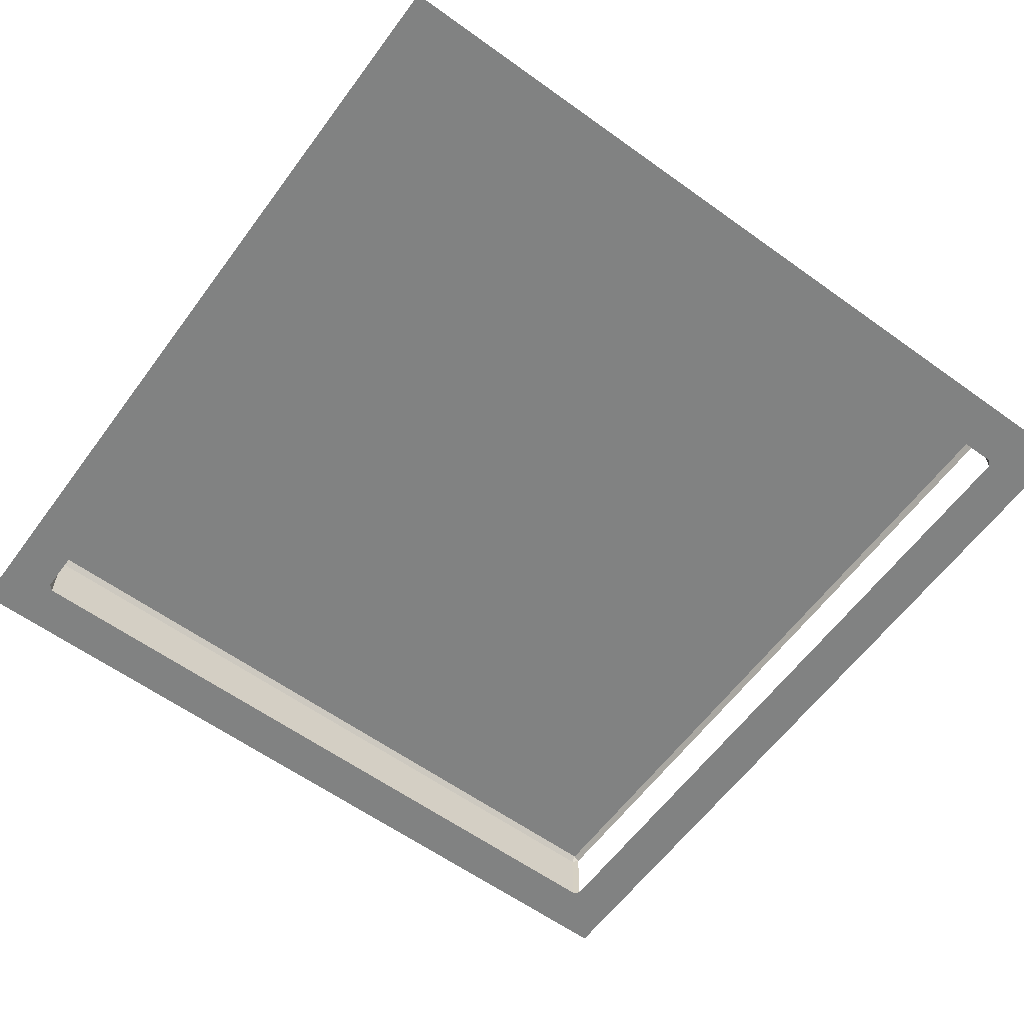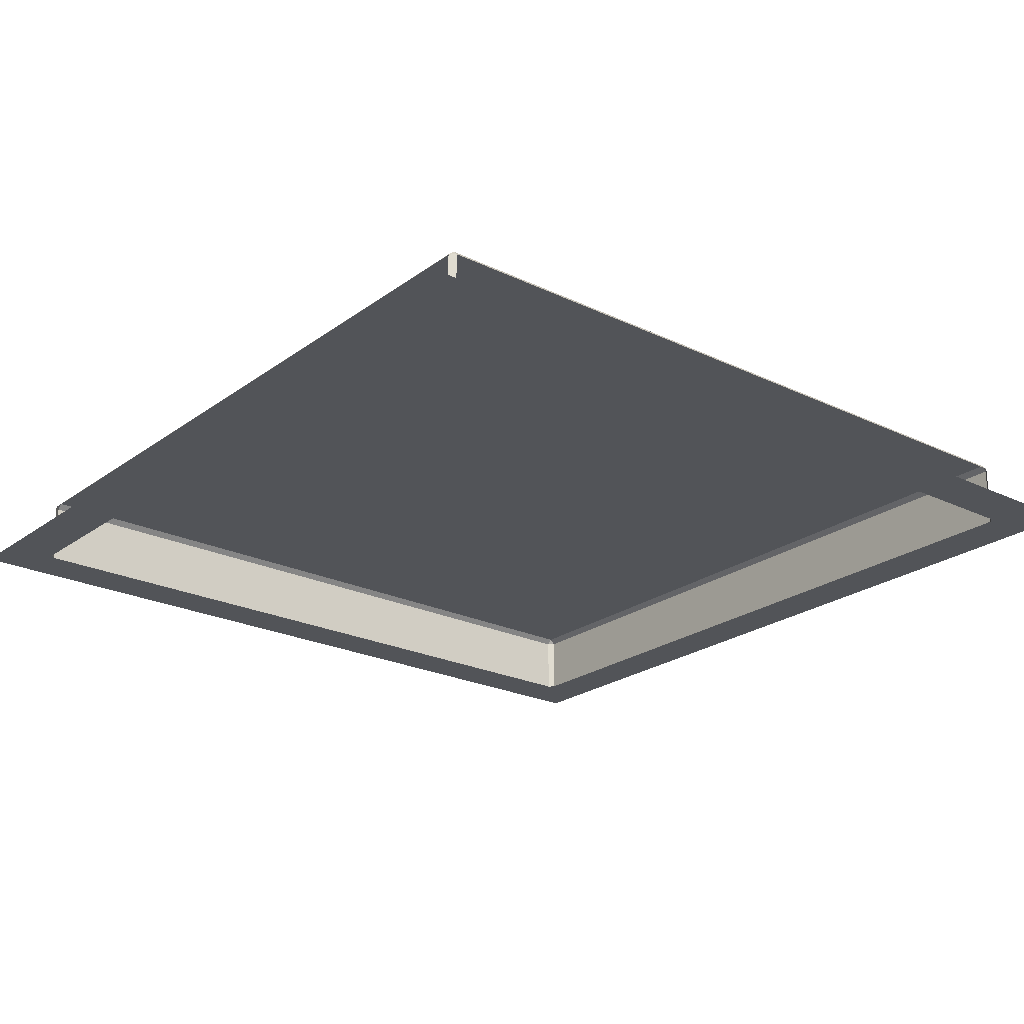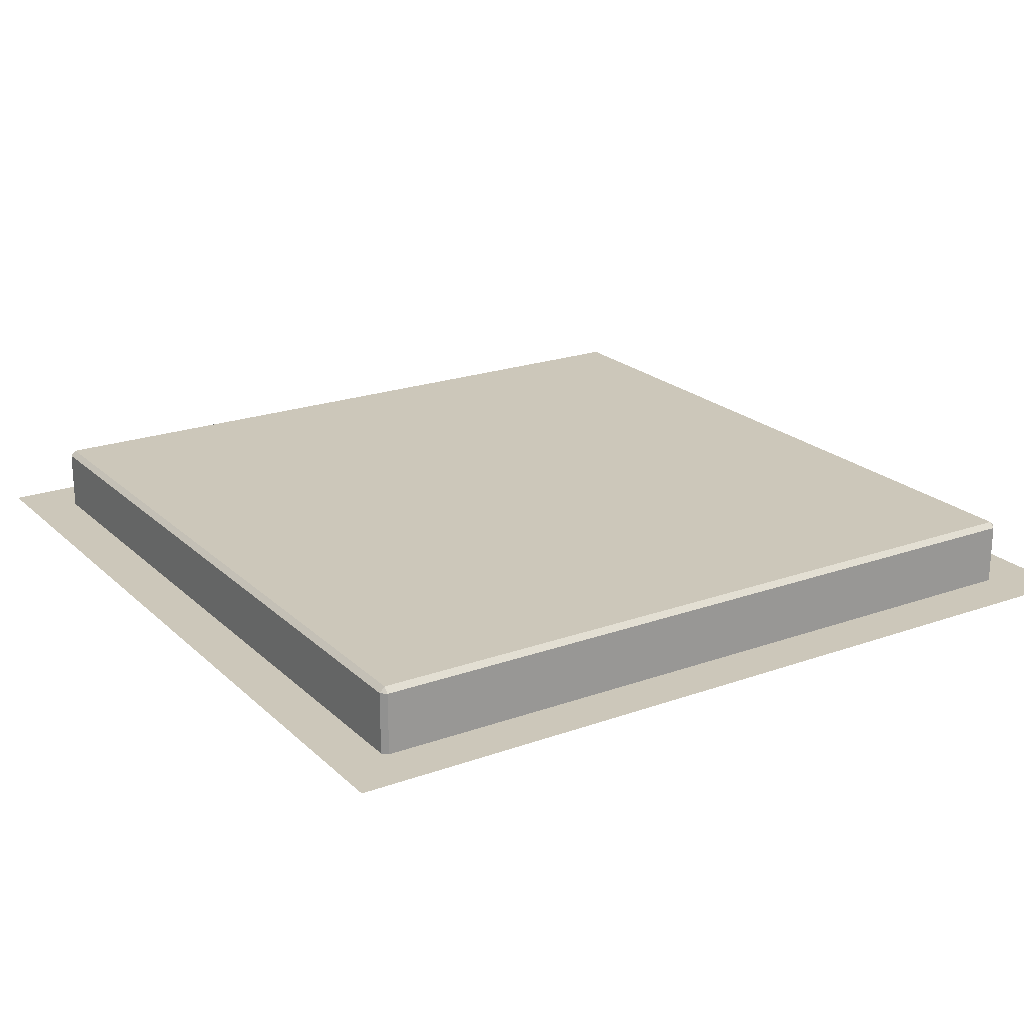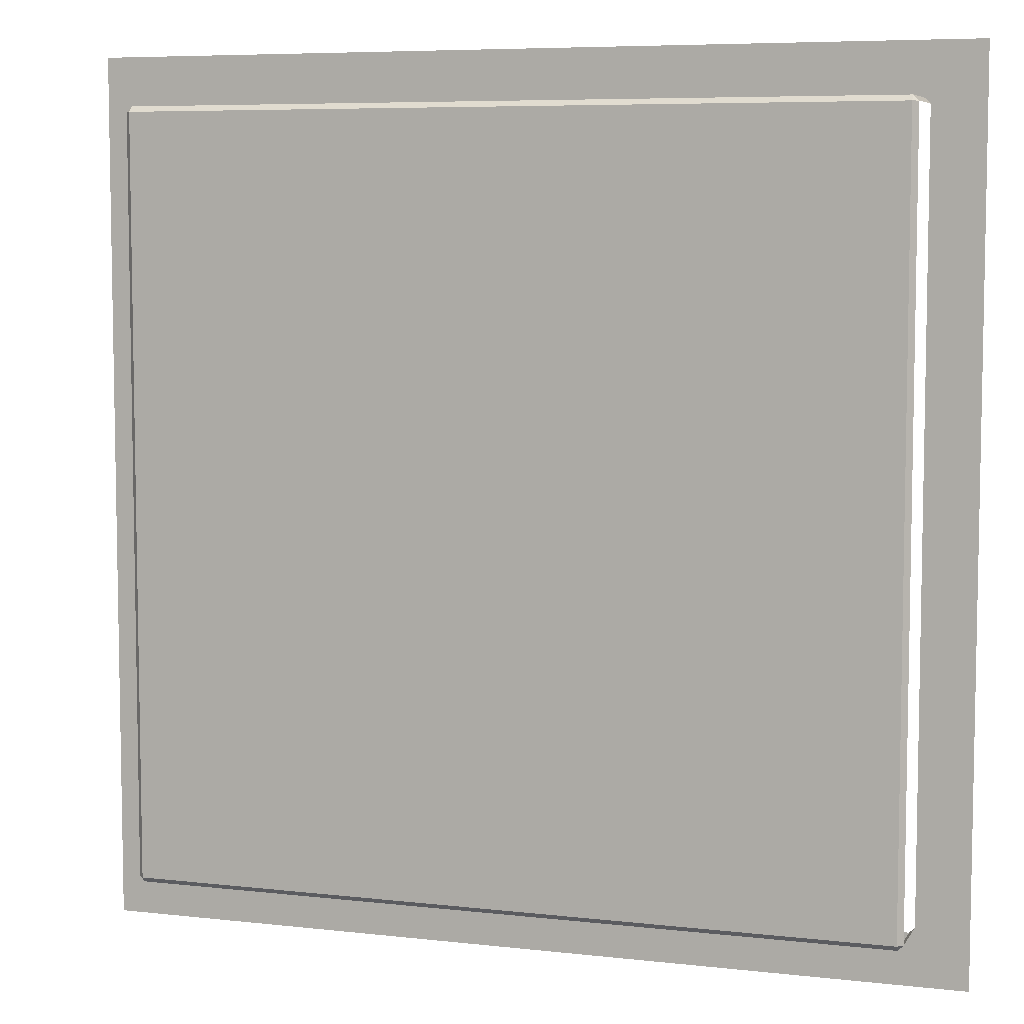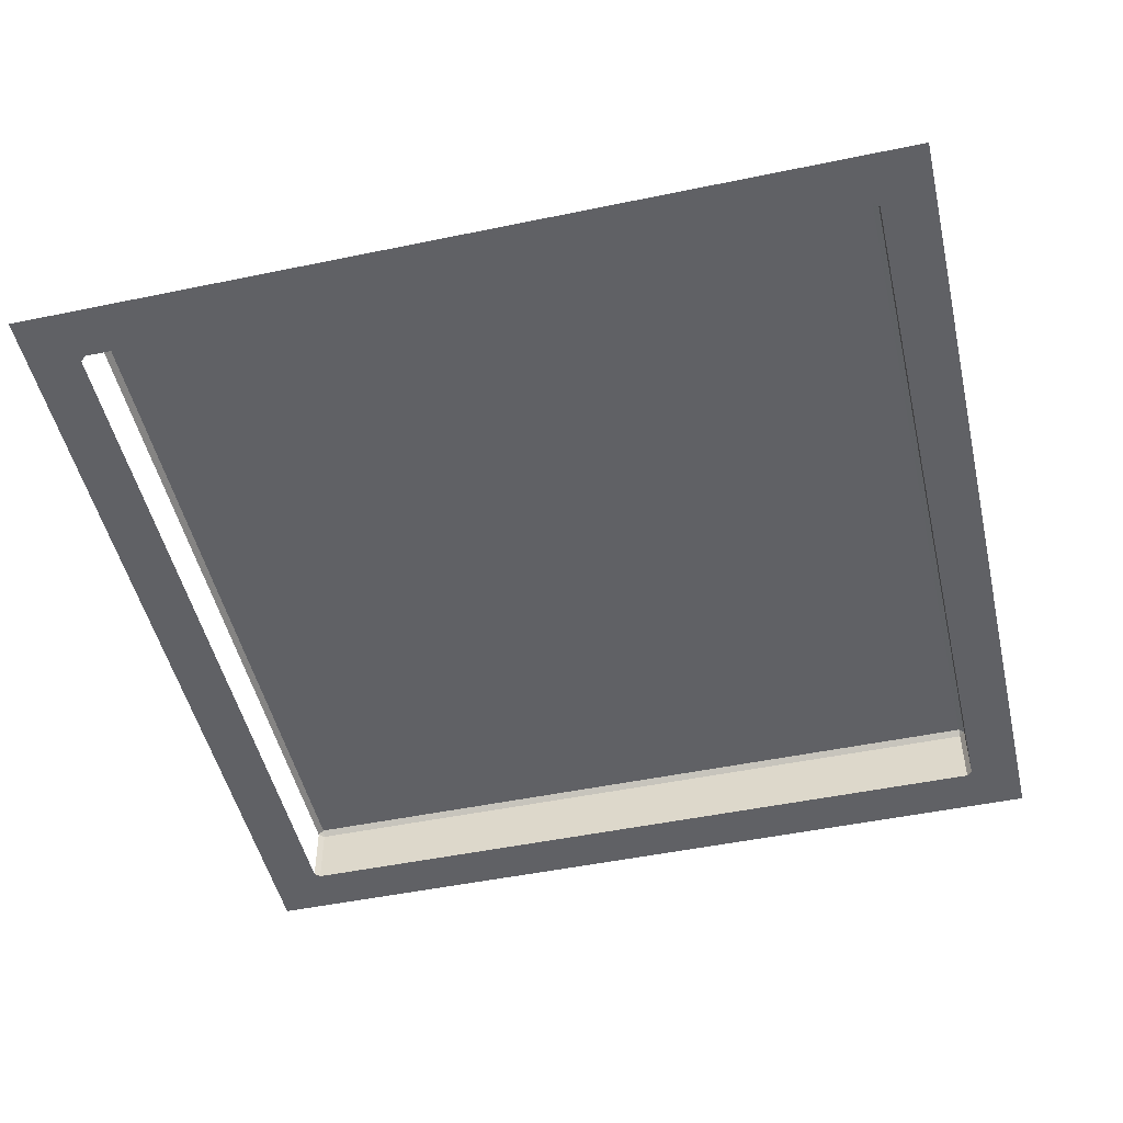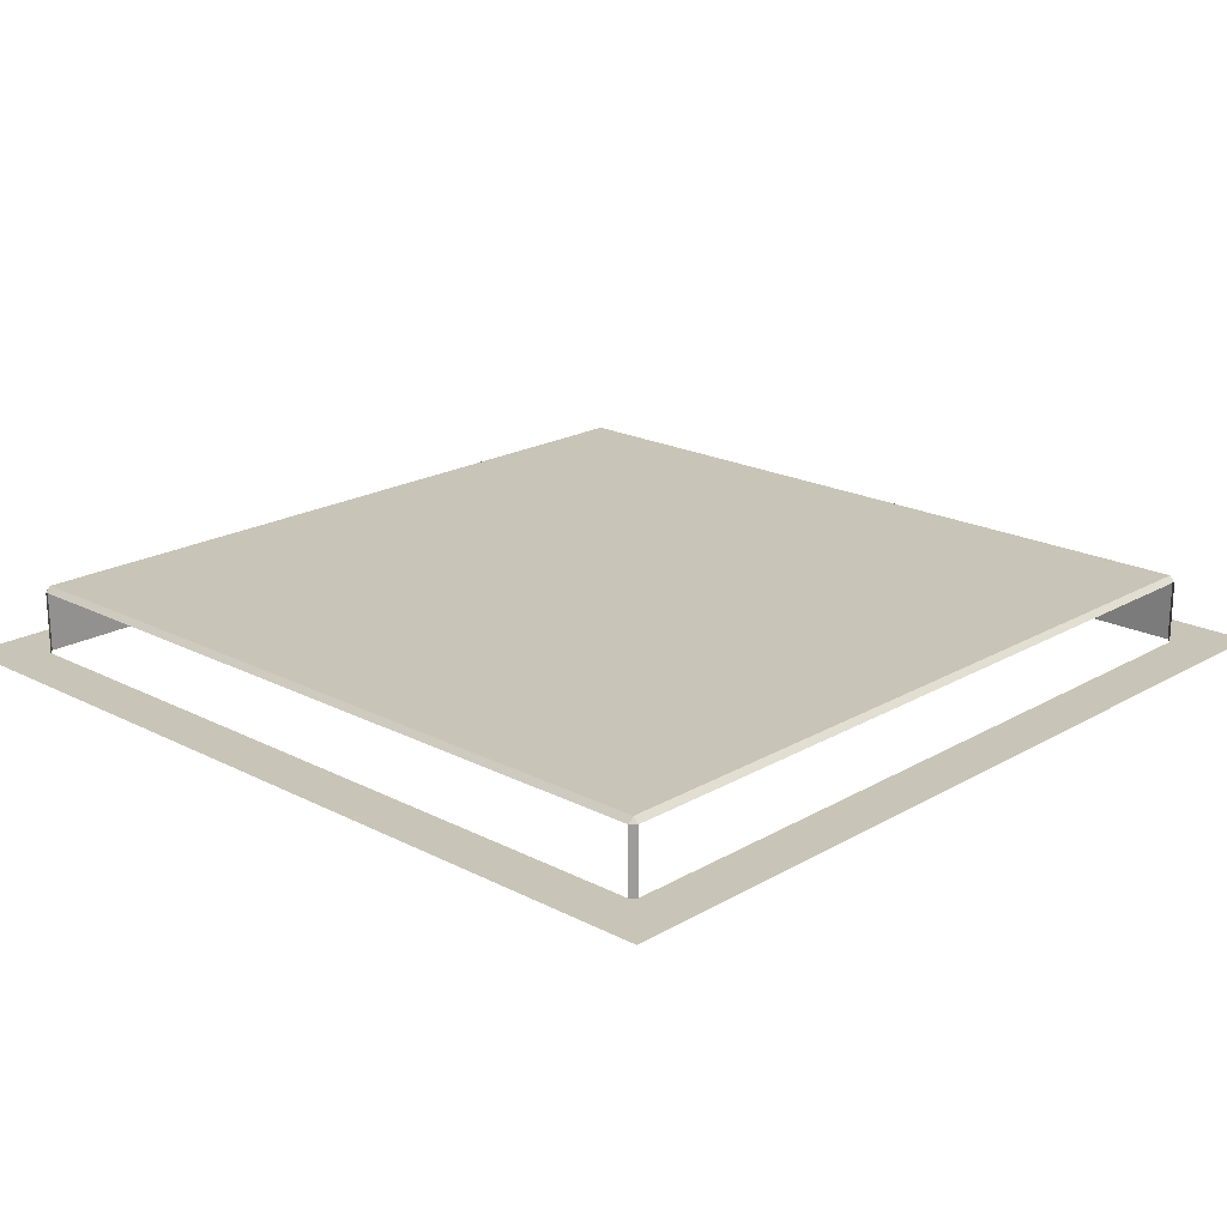
<metadata>
{"format":"obj","ext":"obj","renderer":"f3d","projection":"perspective","resolution":1024,"background":"white","views":[{"elev":-60.6,"azim":143.7,"up":"+Y"},{"elev":-23.1,"azim":-129.2,"up":"+Y"},{"elev":21.3,"azim":57.5,"up":"+Y"},{"elev":6.7,"azim":-161.5,"up":"+Z"},{"elev":-49.0,"azim":-77.0,"up":"+Y"},{"elev":20.1,"azim":-136.6,"up":"+Y"}]}
</metadata>
<code>
o Cube
v -0.5 0.5 0.5
v -0.5 0.5 -0.5
v 0.5 0.5 0.5
v 0.5 0.5 -0.5
v 0.4412 0.5 0.435
v 0.435 0.5 0.4412
v 0.4456 0.5 0.4456
v -0.435 0.5 0.4412
v -0.4412 0.5 0.435
v -0.4456 0.5 0.4456
v 0.435 0.5 -0.4412
v 0.4412 0.5 -0.435
v 0.4456 0.5 -0.4456
v -0.4412 0.5 -0.435
v -0.435 0.5 -0.4412
v -0.4456 0.5 -0.4456
v -0.4412 0.5709 0.435
v -0.435 0.5709 0.4412
v -0.435 0.577 0.435
v -0.4412 0.5709 -0.435
v -0.435 0.577 -0.435
v -0.435 0.5709 -0.4412
v 0.435 0.5709 0.4412
v 0.4412 0.5709 0.435
v 0.435 0.577 0.435
v 0.435 0.5709 -0.4412
v 0.435 0.577 -0.435
v 0.4412 0.5709 -0.435
f 25 27 21 19
f 16 15 11 13 4 2
f 5 12 28 24
f 10 9 14 16 2 1
f 13 12 5 7 3 4
f 7 6 8 10 1 3
f 5 6 7
f 8 9 10
f 11 12 13
f 14 15 16
f 17 18 19
f 20 21 22
f 23 24 25
f 26 27 28
f 19 21 20 17
f 25 19 18 23
f 21 27 26 22
f 27 25 24 28
f 14 20 22 15
f 28 12 11 26
f 8 18 17 9
f 23 6 5 24
f 8 6 23 18

</code>
